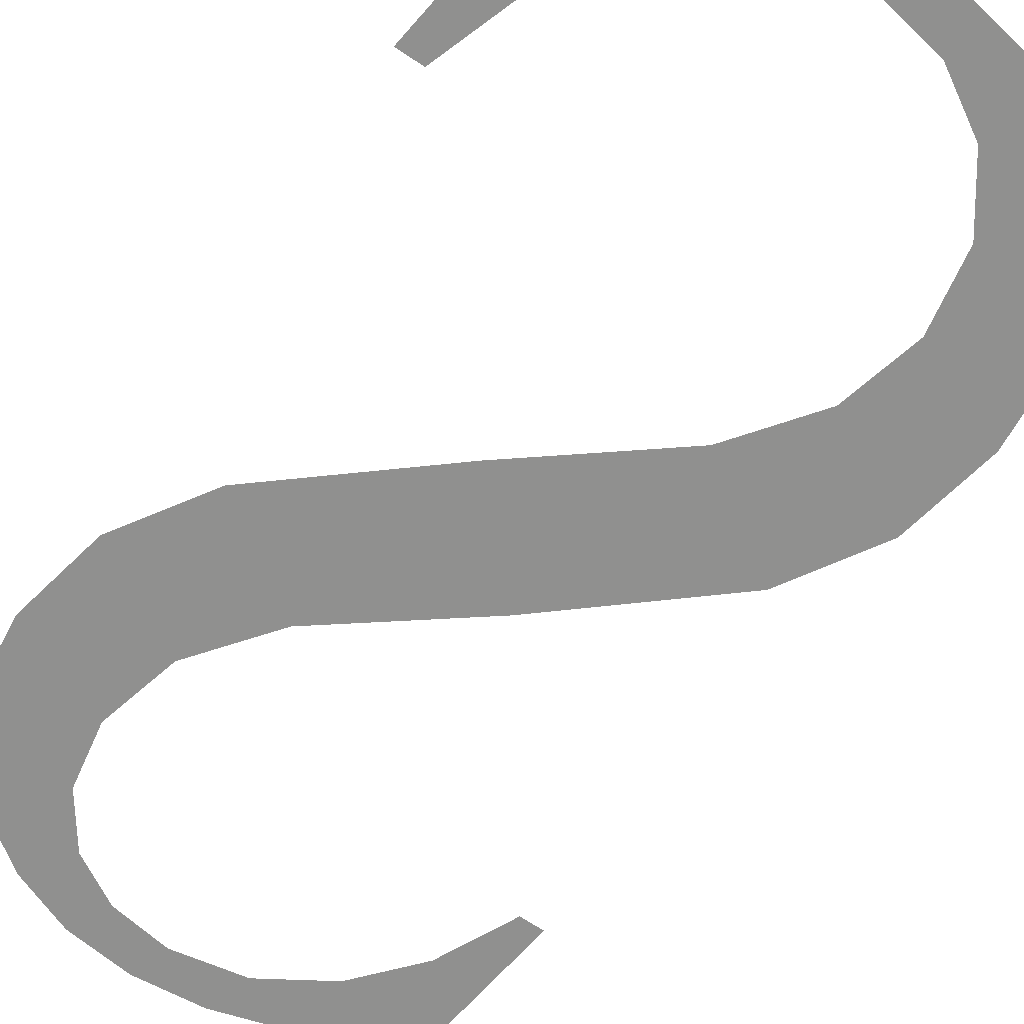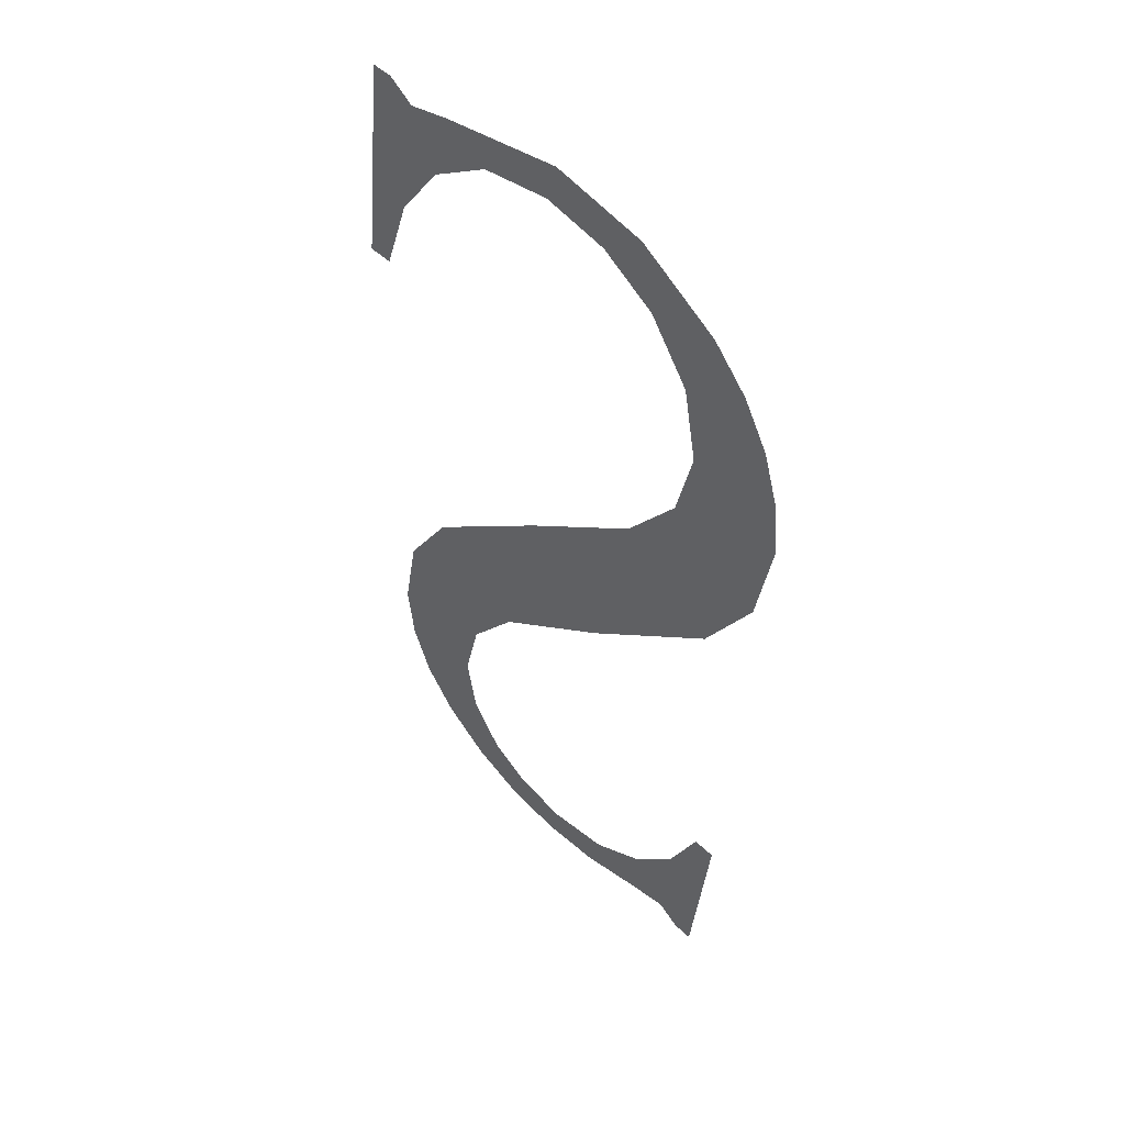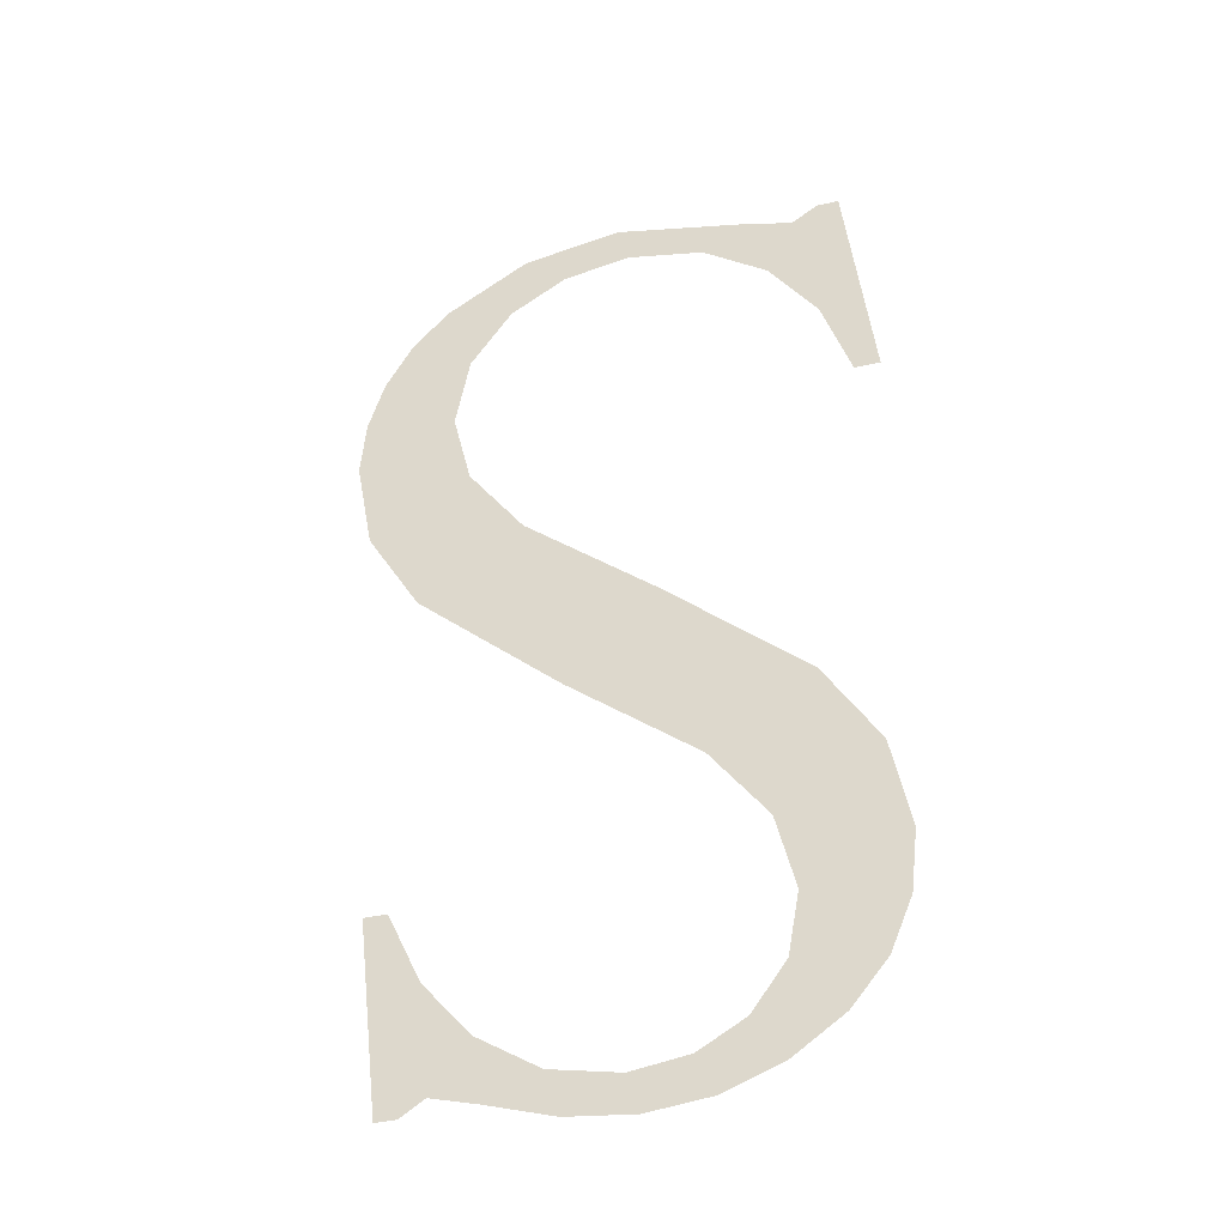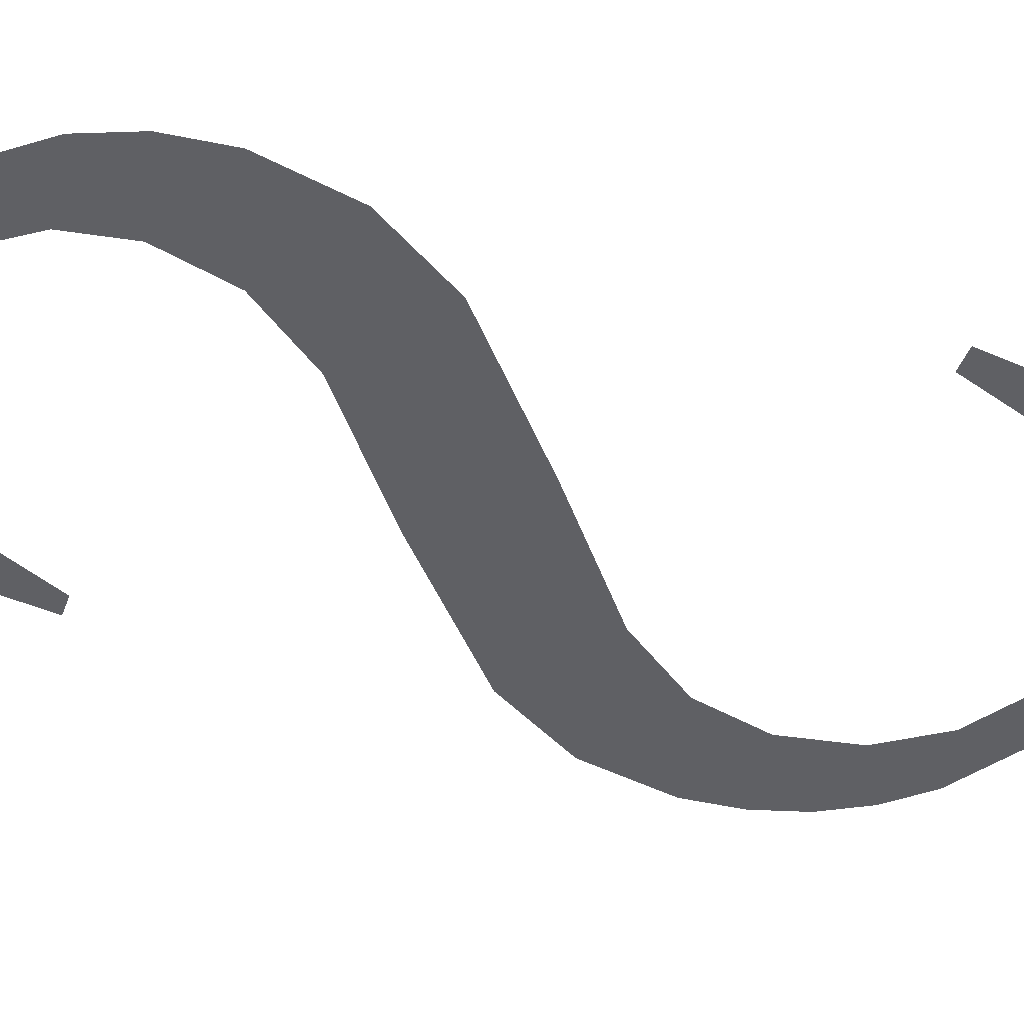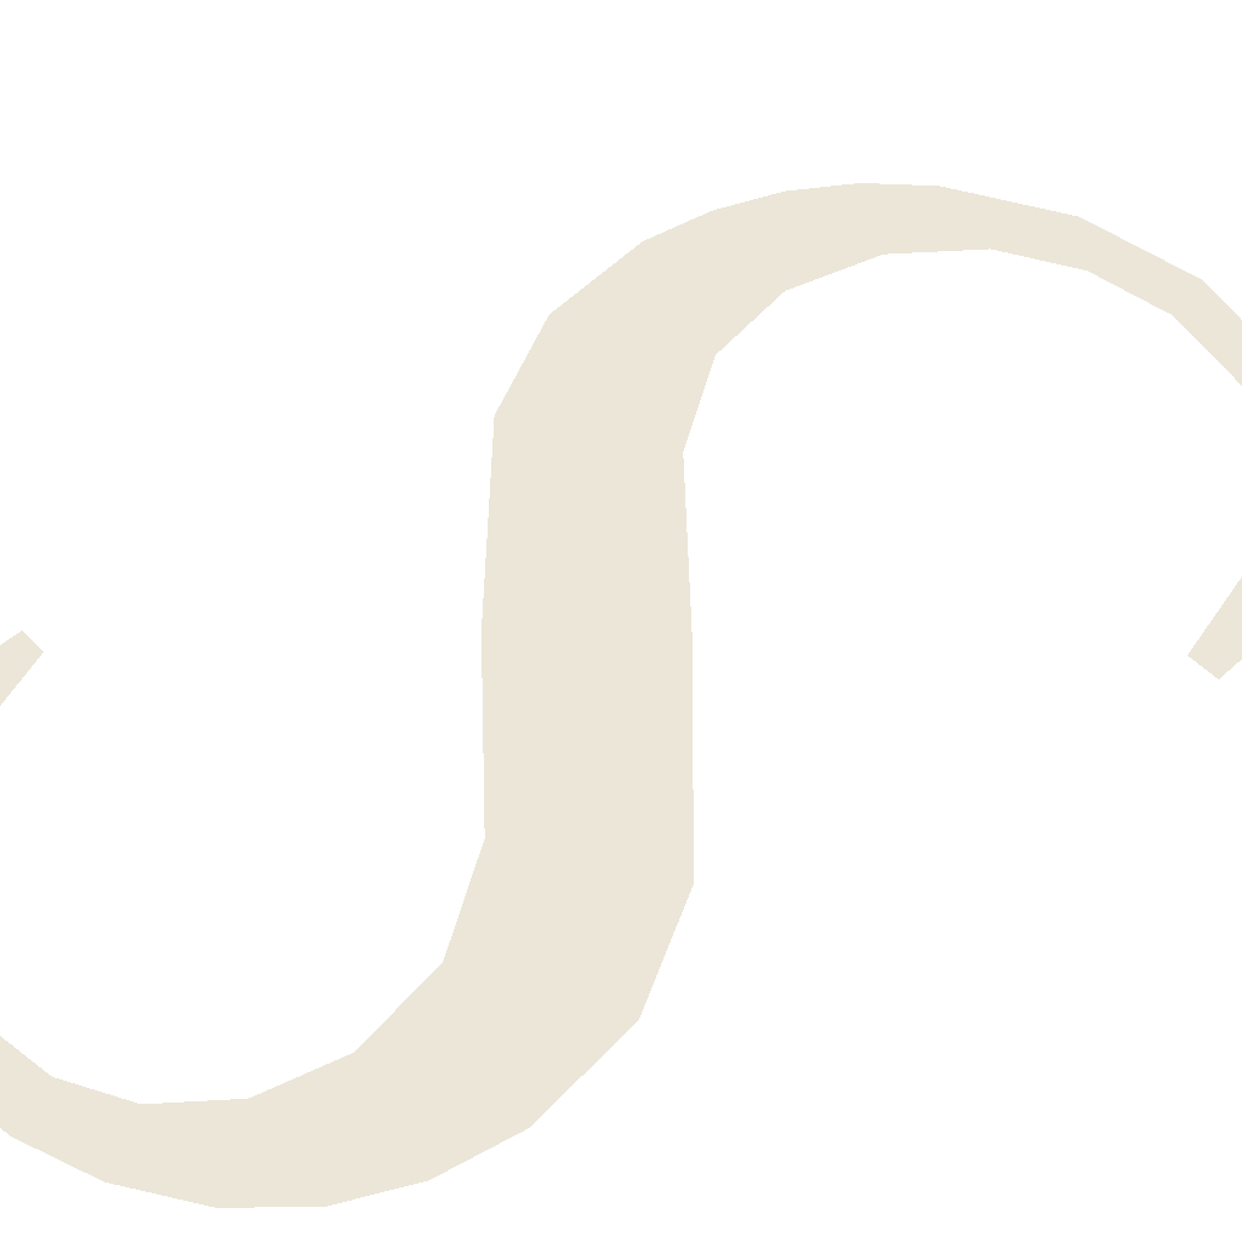
<metadata>
{"format":"obj","ext":"obj","renderer":"f3d","projection":"perspective","resolution":1024,"background":"white","views":[{"elev":-65.9,"azim":-34.3,"up":"+Y"},{"elev":49.9,"azim":46.3,"up":"+Z"},{"elev":-37.8,"azim":-163.5,"up":"+Z"},{"elev":-44.5,"azim":-109.9,"up":"+Y"},{"elev":46.1,"azim":-129.8,"up":"+Y"}]}
</metadata>
<code>
o S1/S/mesh135/mesh135-geometry#mesh135-geometry
v -0.3927 -0.131 0.1792
v -0.3926 -0.131 0.1811
v -0.3928 -0.131 0.1799
v -0.3925 -0.131 0.1785
v -0.3919 -0.131 0.1822
v -0.392 -0.131 0.178
v -0.3914 -0.131 0.1775
v -0.3916 -0.131 0.1794
v -0.3914 -0.131 0.1786
v -0.3913 -0.131 0.1804
v -0.391 -0.131 0.1781
v -0.3901 -0.131 0.1837
v -0.3907 -0.131 0.1772
v -0.3906 -0.131 0.1813
v -0.3904 -0.131 0.1777
v -0.389 -0.131 0.1825
v -0.3899 -0.131 0.1771
v -0.3885 -0.131 0.185
v -0.3897 -0.131 0.1776
v -0.3872 -0.131 0.1841
v -0.389 -0.131 0.1772
v -0.3878 -0.131 0.186
v -0.3889 -0.131 0.1778
v -0.3875 -0.131 0.1869
v -0.3882 -0.131 0.1775
v -0.3873 -0.131 0.1889
v -0.3881 -0.131 0.1783
v -0.3869 -0.131 0.1884
v -0.3877 -0.131 0.1879
v -0.3876 -0.131 0.1776
v -0.3865 -0.131 0.1852
v -0.3882 -0.131 0.1886
v -0.3875 -0.131 0.179
v -0.3865 -0.131 0.1878
v -0.3884 -0.131 0.1895
v -0.3873 -0.131 0.1774
v -0.3863 -0.131 0.1871
v -0.3889 -0.131 0.1891
v -0.3871 -0.131 0.1799
v -0.3863 -0.131 0.1864
v -0.3896 -0.131 0.1897
v -0.3871 -0.131 0.1774
v -0.3898 -0.131 0.1892
v -0.3868 -0.131 0.1799
v -0.3908 -0.131 0.189
v -0.3914 -0.131 0.1893
v -0.3916 -0.131 0.1884
v -0.3919 -0.131 0.1892
v -0.3922 -0.131 0.1876
v -0.3923 -0.131 0.1894
v -0.3925 -0.131 0.1894
v -0.3926 -0.131 0.1865
v -0.3929 -0.131 0.1865
f 1 2 3
f 2 1 4
f 3 2 1
f 4 1 2
f 2 4 5
f 5 4 2
f 5 4 6
f 6 4 5
f 5 6 7
f 7 6 5
f 5 7 8
f 8 7 5
f 8 7 9
f 9 7 8
f 10 5 8
f 8 5 10
f 9 7 11
f 11 7 9
f 5 10 12
f 12 10 5
f 11 7 13
f 13 7 11
f 12 10 14
f 14 10 12
f 11 13 15
f 15 13 11
f 12 14 16
f 16 14 12
f 15 13 17
f 17 13 15
f 12 16 18
f 18 16 12
f 15 17 19
f 19 17 15
f 18 16 20
f 20 16 18
f 19 17 21
f 21 17 19
f 18 20 22
f 22 20 18
f 19 21 23
f 23 21 19
f 22 20 24
f 24 20 22
f 23 21 25
f 25 21 23
f 24 20 26
f 26 20 24
f 23 25 27
f 27 25 23
f 26 20 28
f 28 20 26
f 26 29 24
f 24 29 26
f 27 25 30
f 30 25 27
f 28 20 31
f 31 20 28
f 26 32 29
f 29 32 26
f 27 30 33
f 33 30 27
f 28 31 34
f 34 31 28
f 35 32 26
f 26 32 35
f 33 30 36
f 36 30 33
f 34 31 37
f 37 31 34
f 35 38 32
f 32 38 35
f 33 36 39
f 39 36 33
f 37 31 40
f 40 31 37
f 41 38 35
f 35 38 41
f 39 36 42
f 42 36 39
f 41 43 38
f 38 43 41
f 39 42 44
f 44 42 39
f 41 45 43
f 43 45 41
f 46 45 41
f 41 45 46
f 46 47 45
f 45 47 46
f 48 47 46
f 46 47 48
f 48 49 47
f 47 49 48
f 50 49 48
f 48 49 50
f 51 49 50
f 50 49 51
f 51 52 49
f 49 52 51
f 52 51 53
f 53 51 52

</code>
